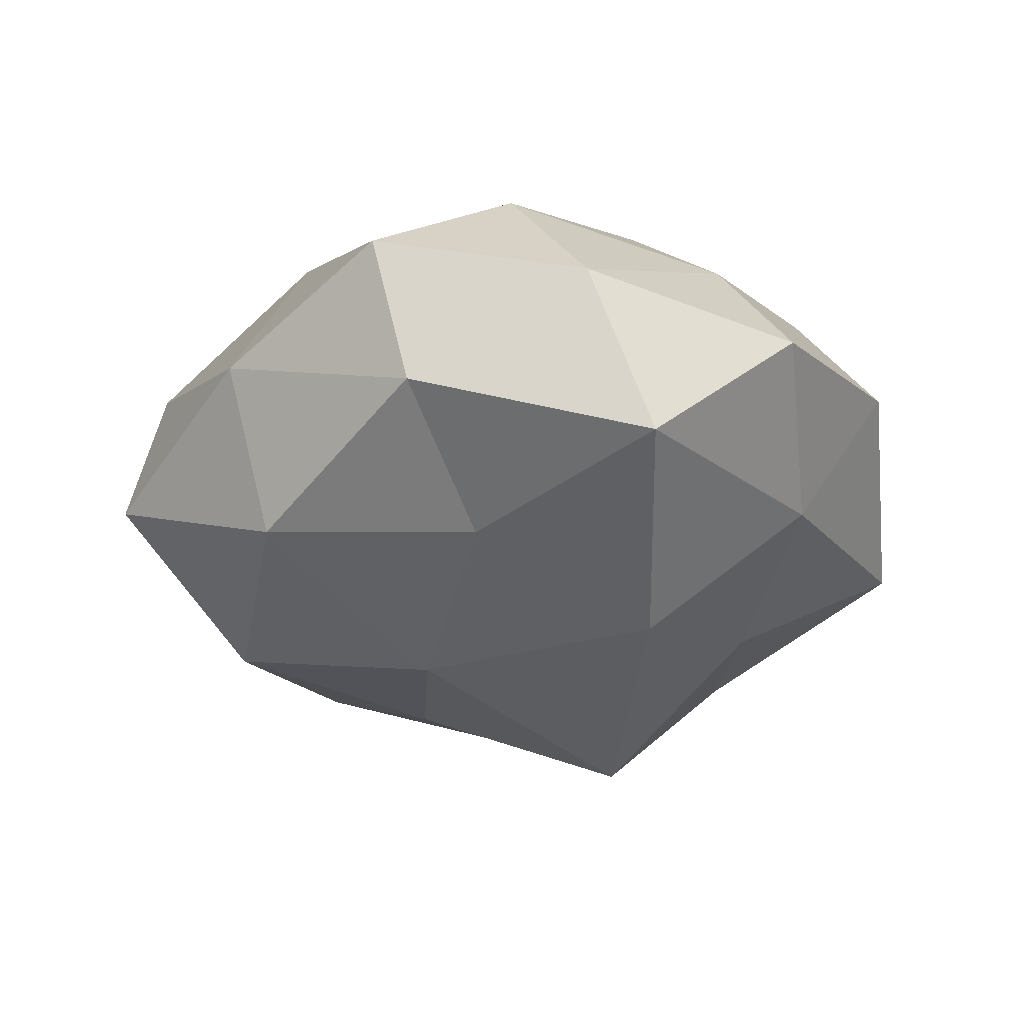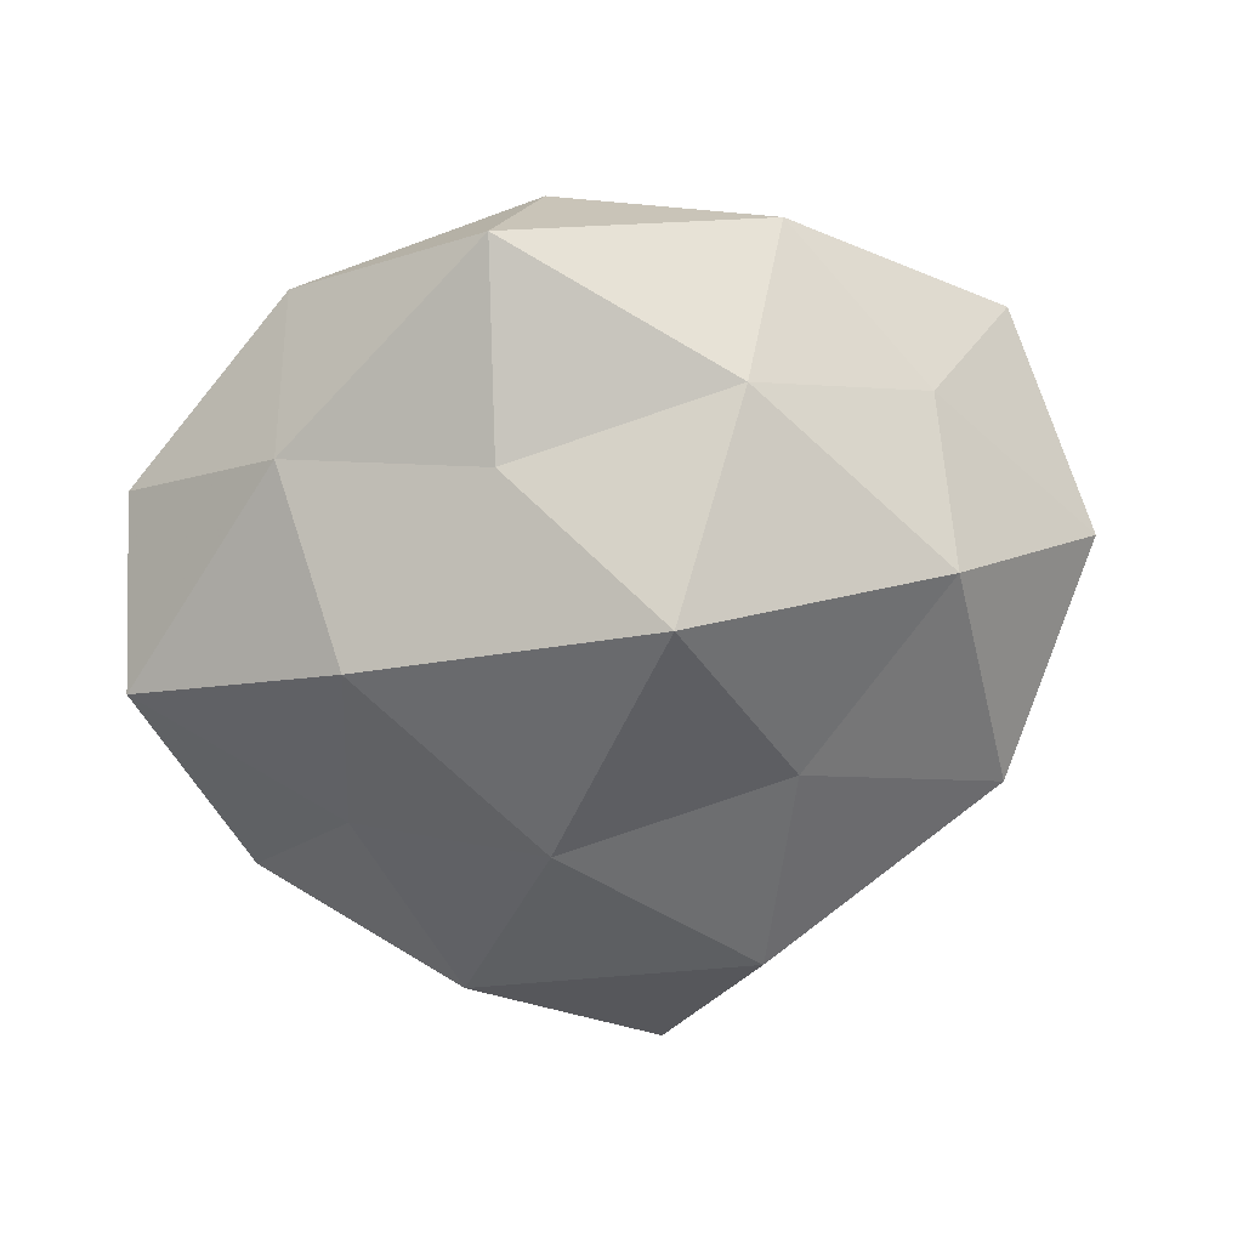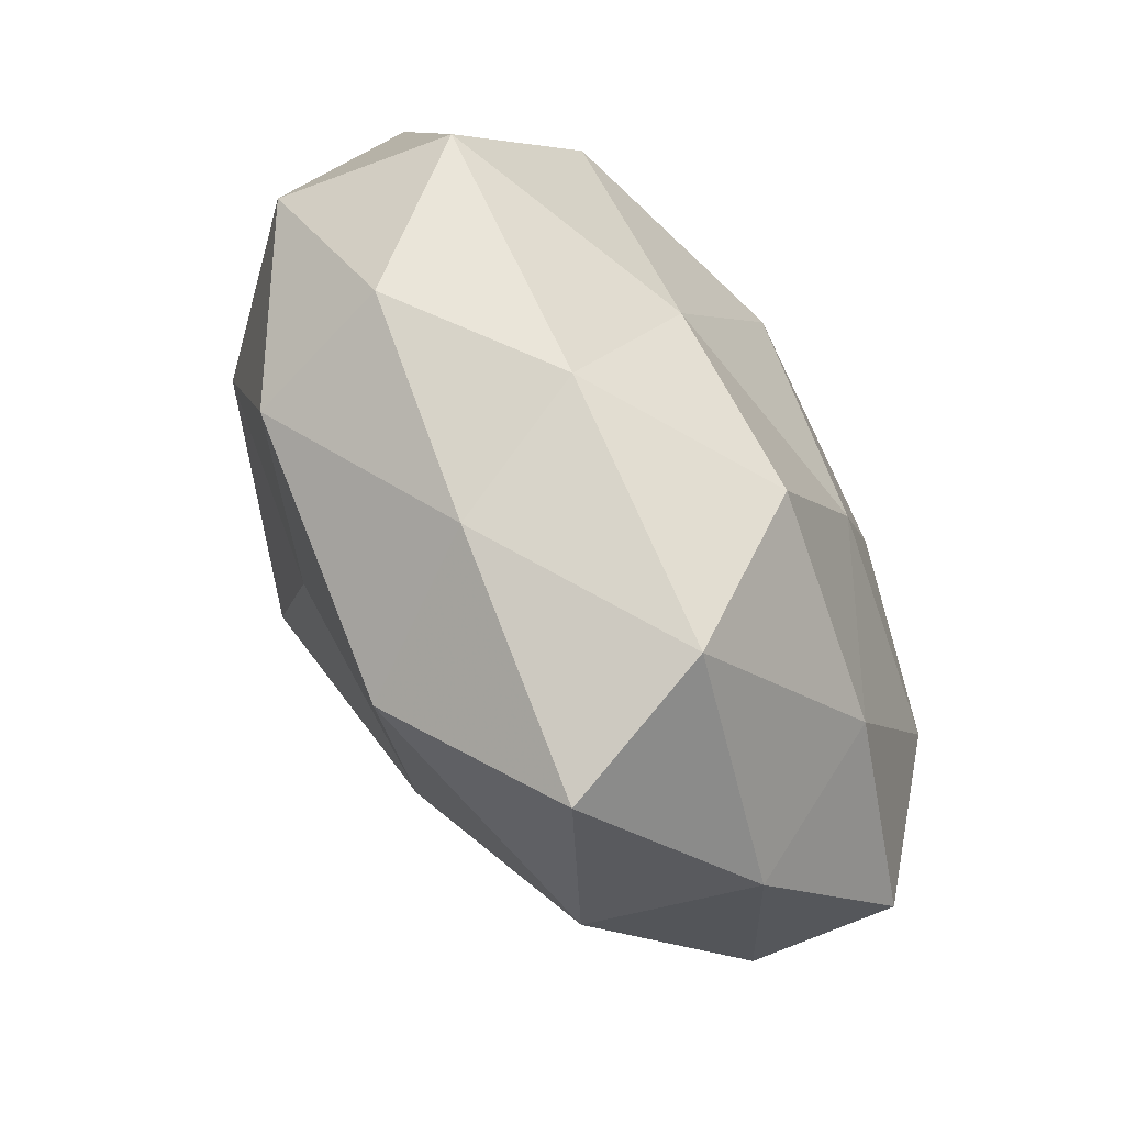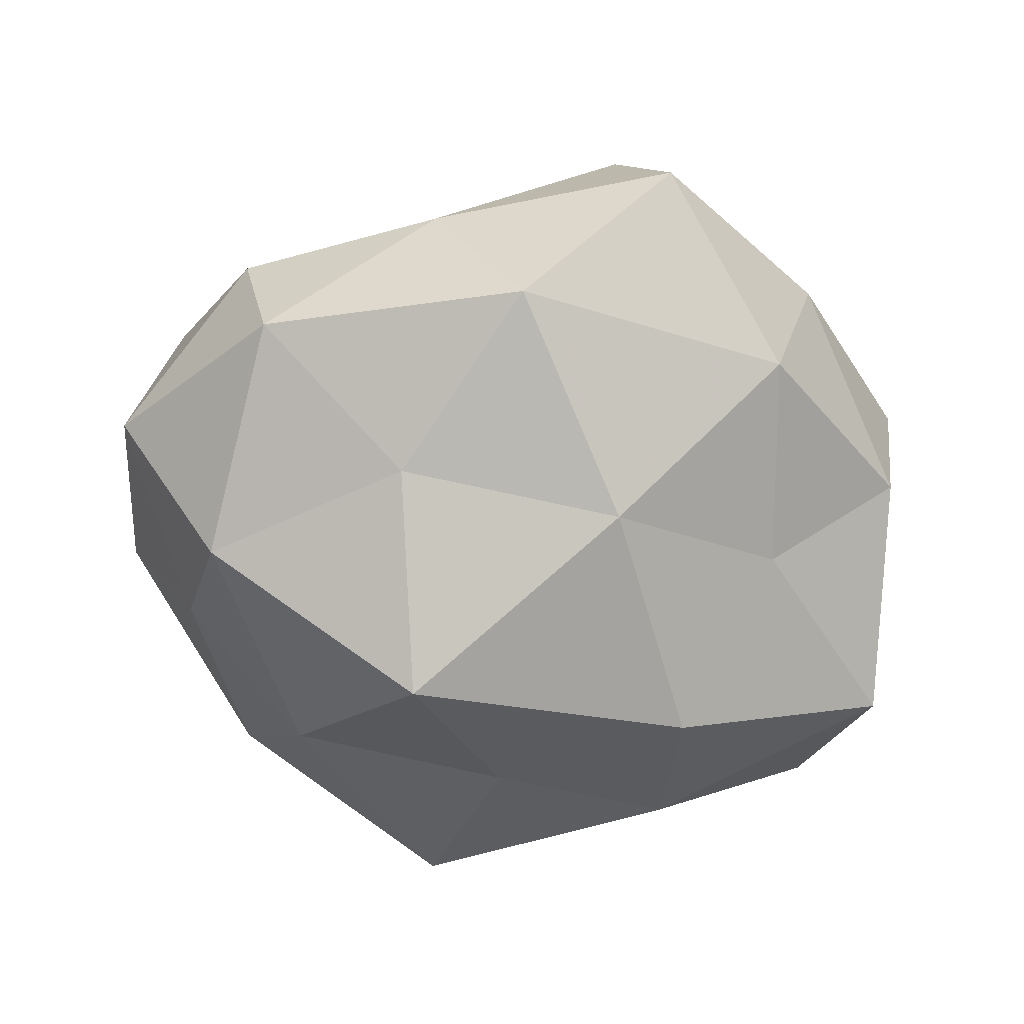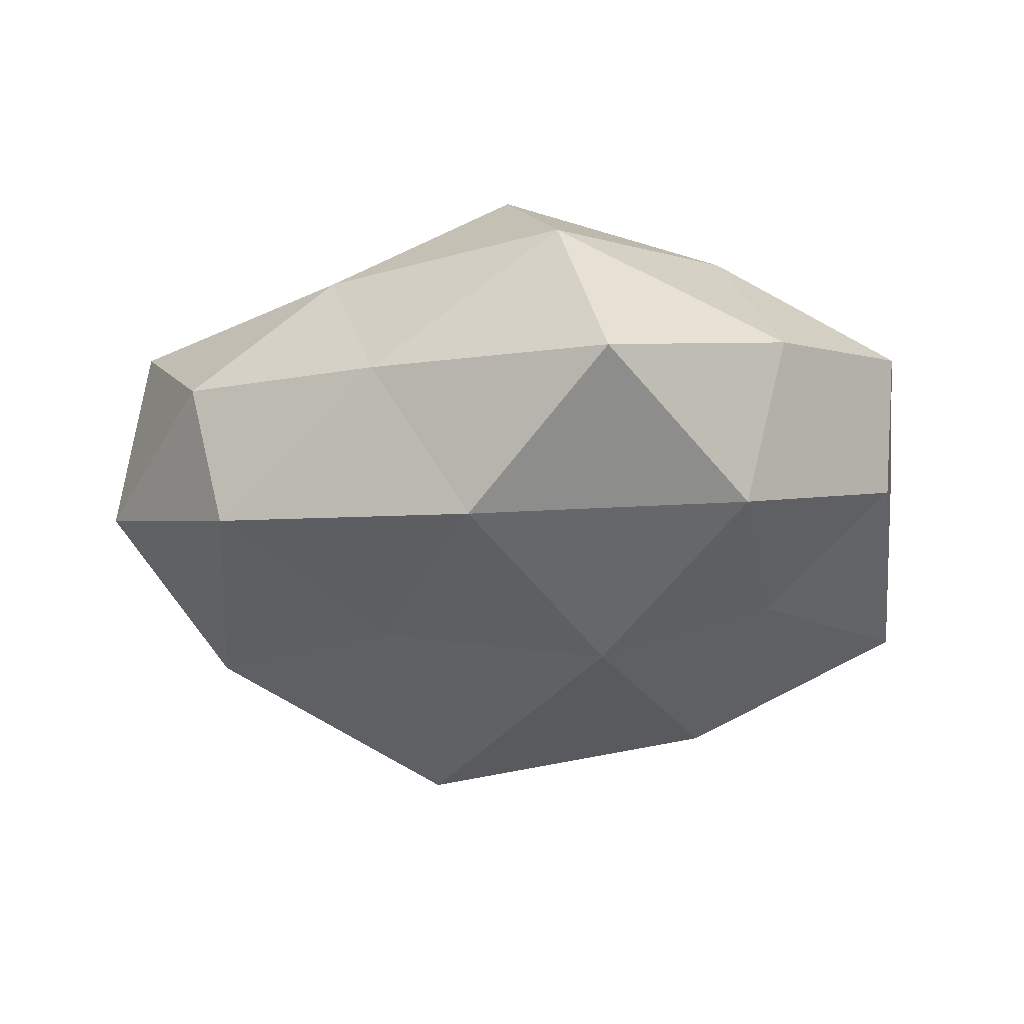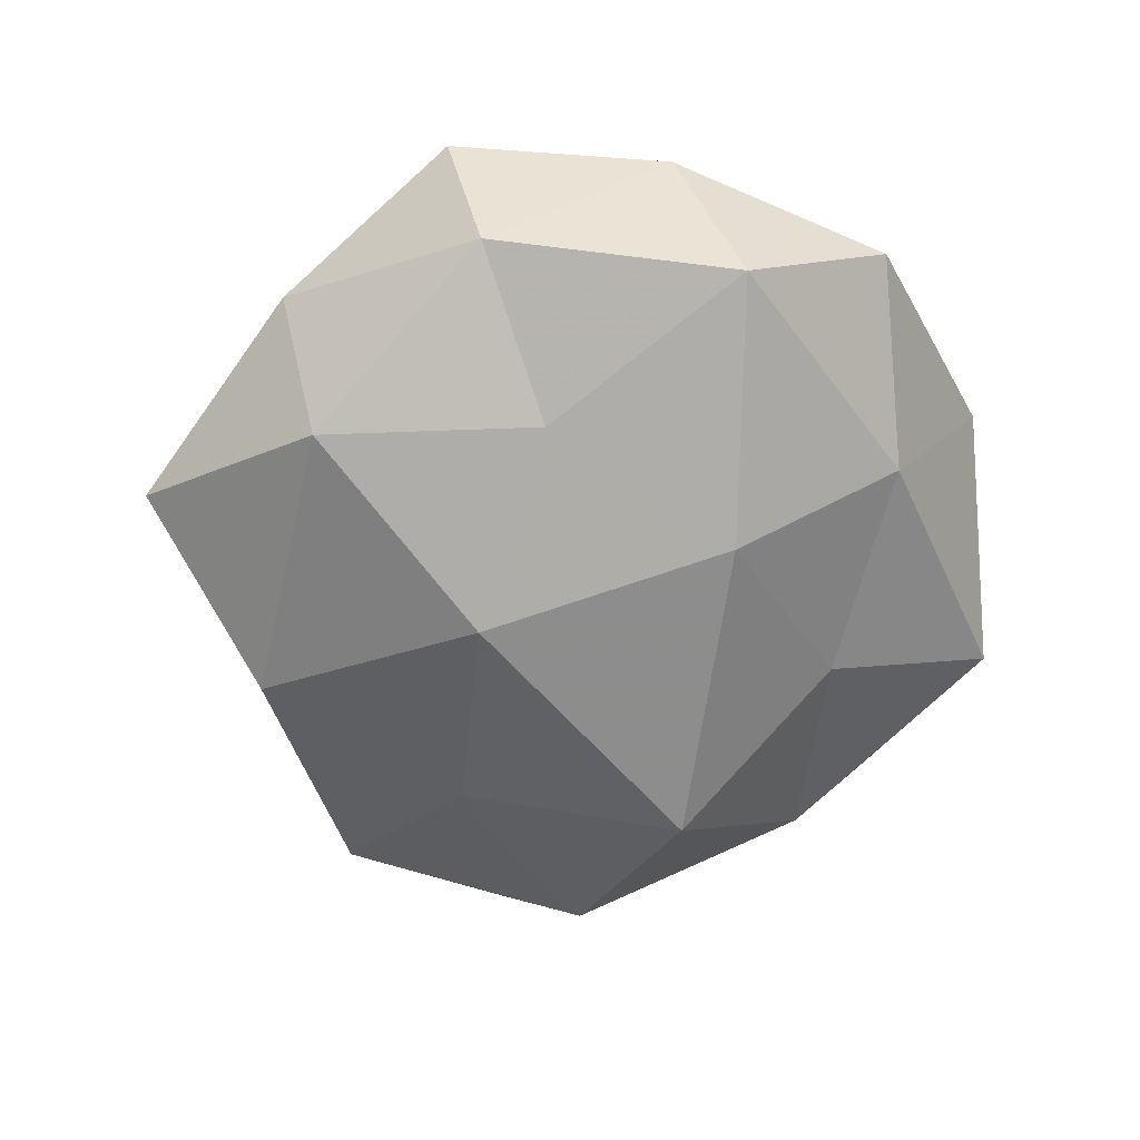
<metadata>
{"format":"obj","ext":"obj","renderer":"f3d","projection":"perspective","resolution":1024,"background":"white","views":[{"elev":-24.3,"azim":88.1,"up":"+Z"},{"elev":-63.3,"azim":-161.6,"up":"+Z"},{"elev":-76.9,"azim":-57.3,"up":"+Y"},{"elev":-70.5,"azim":-9.7,"up":"+Z"},{"elev":-29.5,"azim":0.7,"up":"+Z"},{"elev":-52.1,"azim":85.2,"up":"+Z"}]}
</metadata>
<code>
v 0.02352 0.01608 0.01059
v 0.02201 -0.004667 -0.01348
v -0.007787 0.00852 -0.02488
v -0.004106 -0.0255 -0.01532
v -0.02712 0.006093 0.01747
v -0.02898 0.01195 -0.006044
v -0.0009646 -0.02309 0.01785
v 0.01786 -0.01965 0.01343
v 0.02256 -0.02561 0.001139
v -0.03738 -0.004063 -0.00376
v -0.02556 -0.01788 -0.01158
v -0.01181 -0.00885 -0.01805
v -0.01696 0.01964 -0.01304
v -0.03594 0.01183 0.005796
v -0.01383 -0.008864 0.01776
v -0.0222 0.02622 -0.0008758
v -0.002618 0.03393 -0.007305
v 0.01742 0.02328 -0.009422
v -0.0155 0.01893 0.01081
v 0.01359 0.009726 0.01984
v -0.03445 -0.009136 0.01049
v 0.006908 -0.006678 0.02012
v 0.03568 0.003933 0.003788
v 0.01632 0.01008 -0.01961
v 0.007251 -0.03576 -0.005677
v -0.007 0.009545 0.02233
v 0.03378 -0.01344 0.007173
v 0.01462 0.03118 0.002972
v -0.01632 -0.02268 0.009515
v 0.02665 -0.001914 0.01542
v -0.005607 0.03132 0.005216
v 0.03132 0.02094 -0.0003111
v 0.00491 0.02585 0.01572
v 0.003338 -0.03326 0.007468
v 0.01907 -0.02212 -0.01242
v -0.02853 -0.01944 0.0005632
v -0.01227 -0.02758 -0.002375
v 0.0328 -0.01043 -0.004906
v -0.0271 0.002145 -0.01585
v 0.007117 -0.00857 -0.0201
v 0.03478 0.00916 -0.01008
v 0.001536 0.01986 -0.01499
f 12 4 11
f 6 10 14
f 13 6 16
f 14 16 6
f 13 16 17
f 5 19 14
f 19 16 14
f 14 21 5
f 10 21 14
f 15 5 21
f 22 7 8
f 22 15 7
f 26 5 15
f 26 19 5
f 26 15 22
f 20 26 22
f 27 8 9
f 28 18 17
f 7 15 29
f 15 21 29
f 20 30 1
f 22 8 30
f 20 22 30
f 30 23 1
f 30 8 27
f 30 27 23
f 17 16 31
f 19 31 16
f 31 28 17
f 1 23 32
f 1 32 28
f 28 32 18
f 20 1 33
f 33 19 26
f 20 33 26
f 1 28 33
f 33 31 19
f 33 28 31
f 8 7 34
f 8 34 9
f 9 34 25
f 29 34 7
f 4 35 25
f 25 35 9
f 11 36 10
f 10 36 21
f 29 21 36
f 4 37 11
f 4 25 37
f 37 25 34
f 37 34 29
f 11 37 36
f 36 37 29
f 9 38 27
f 23 27 38
f 35 2 38
f 35 38 9
f 39 10 6
f 11 10 39
f 12 39 3
f 12 11 39
f 39 13 3
f 39 6 13
f 12 3 40
f 12 40 4
f 40 24 2
f 3 24 40
f 40 2 35
f 40 35 4
f 2 24 41
f 24 18 41
f 41 18 32
f 32 23 41
f 41 38 2
f 23 38 41
f 3 13 42
f 42 13 17
f 17 18 42
f 3 42 24
f 24 42 18

</code>
